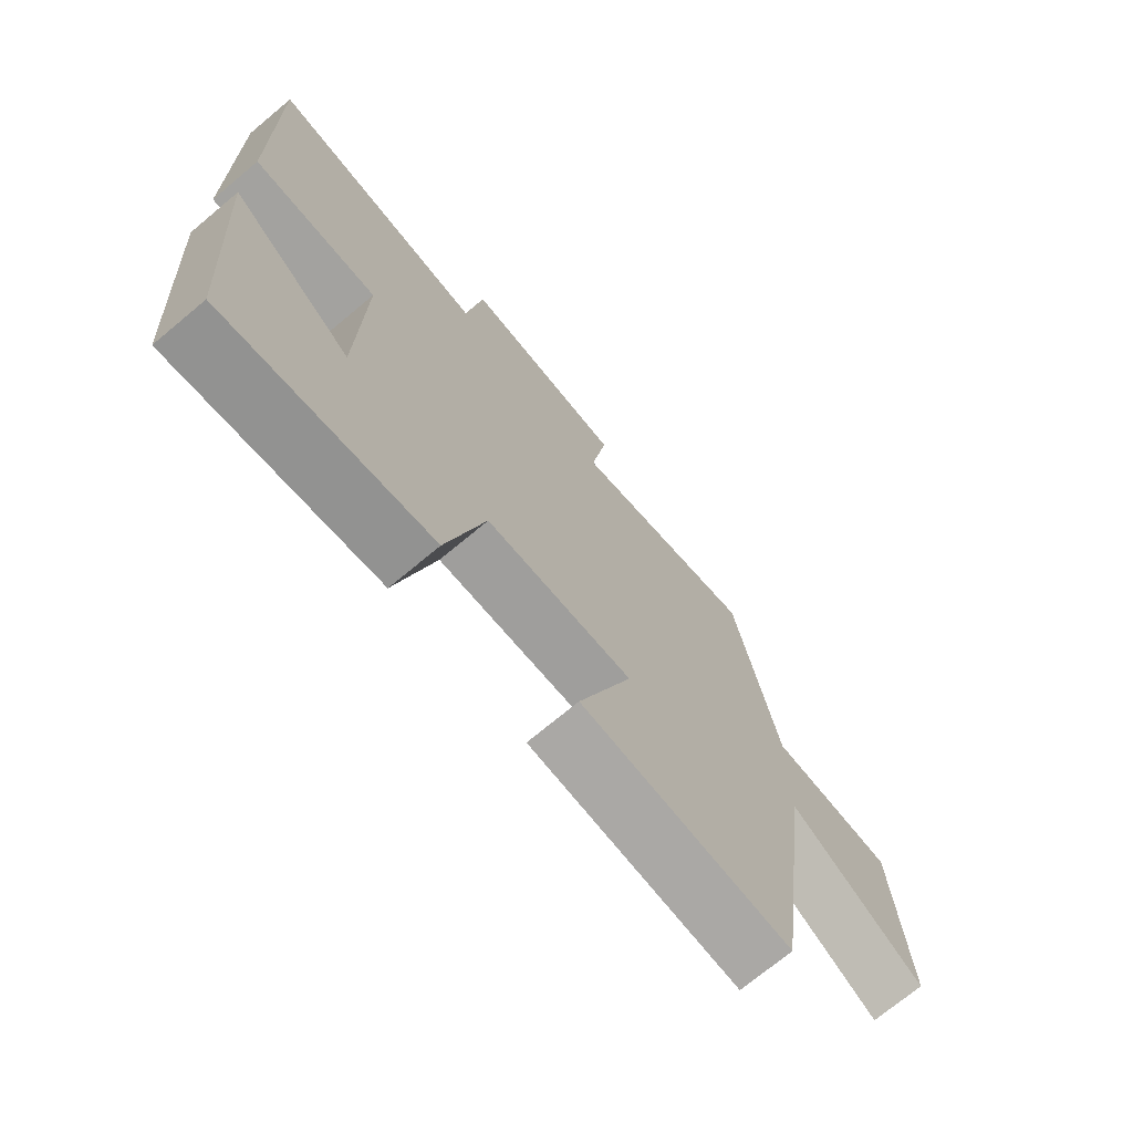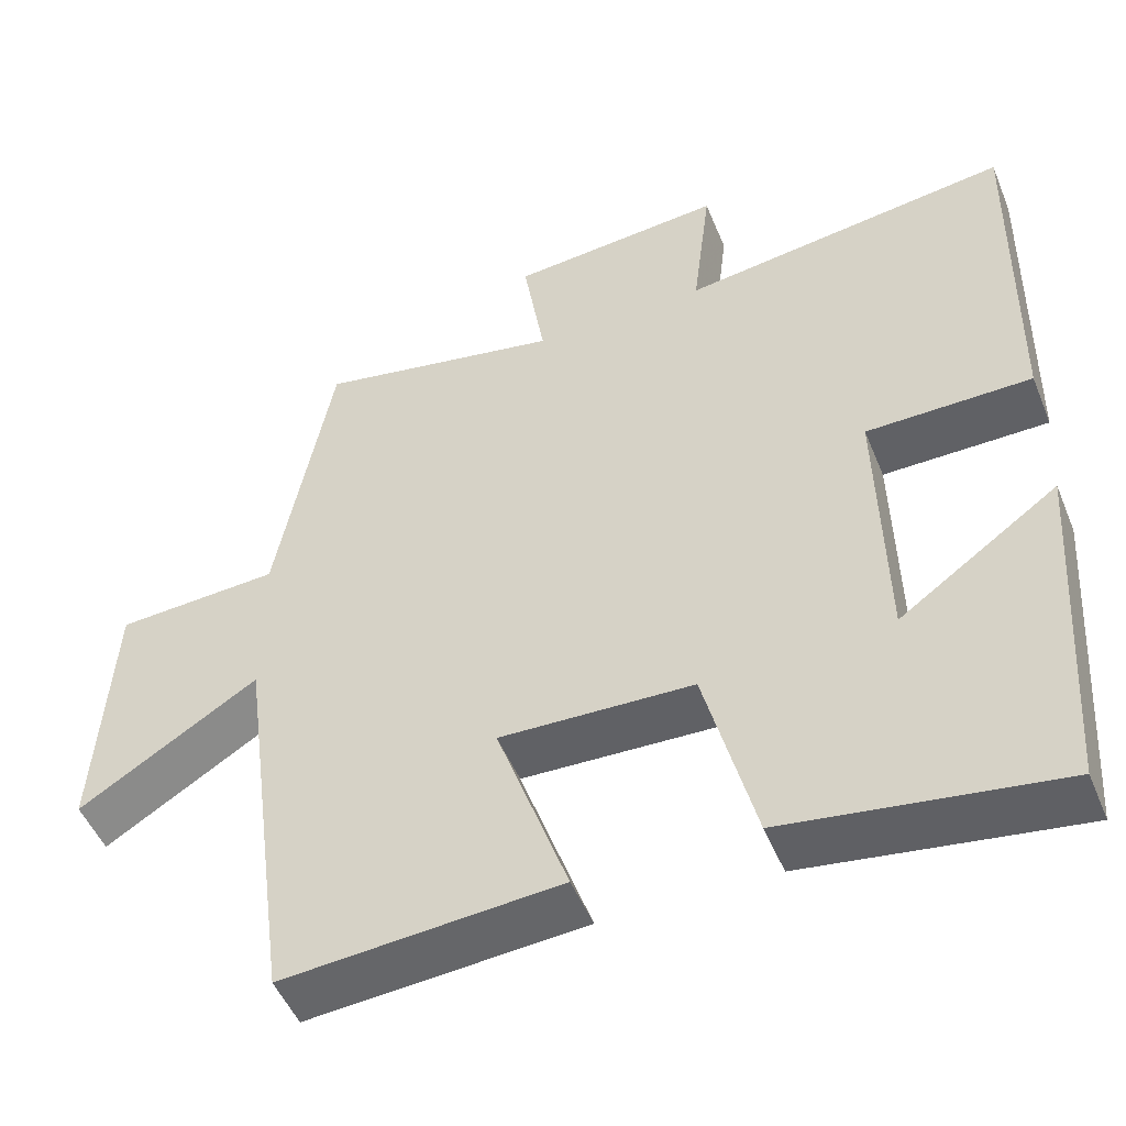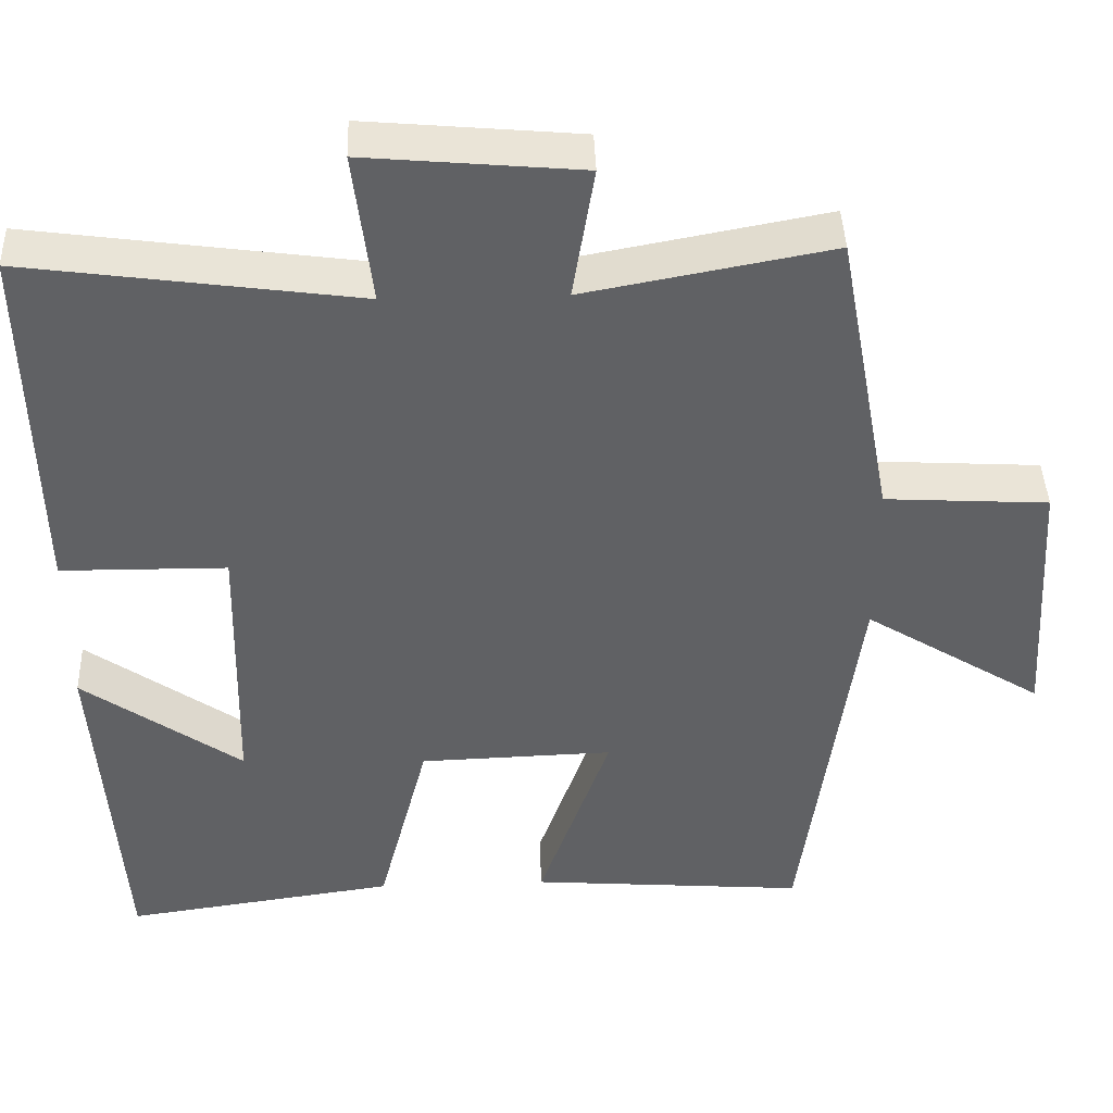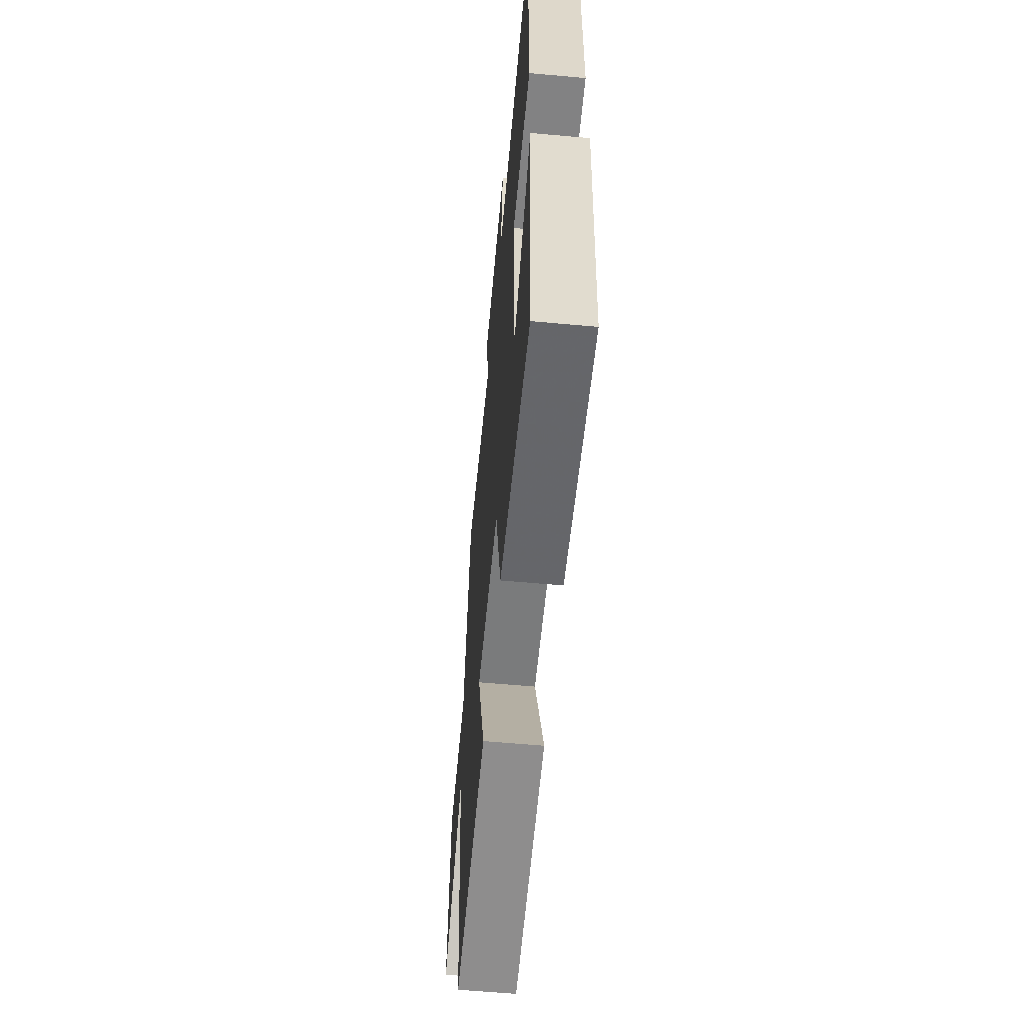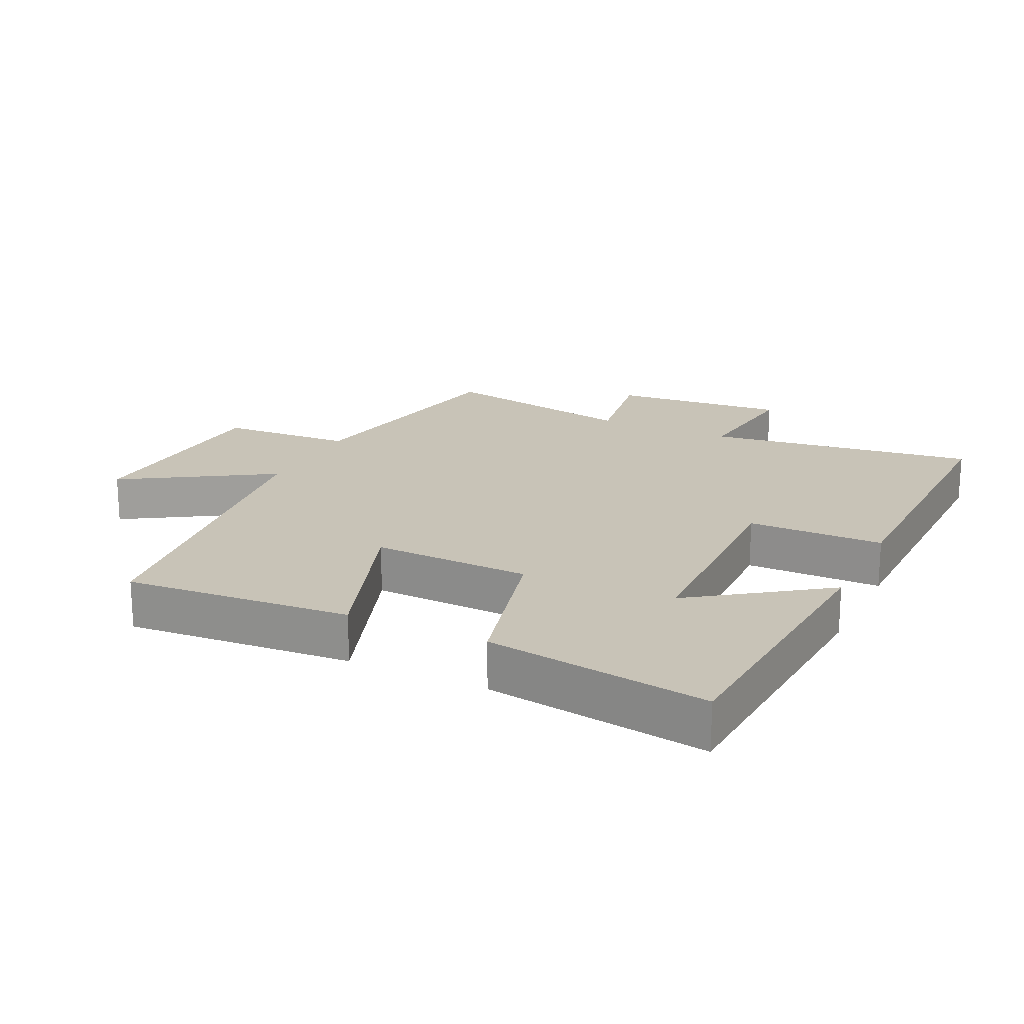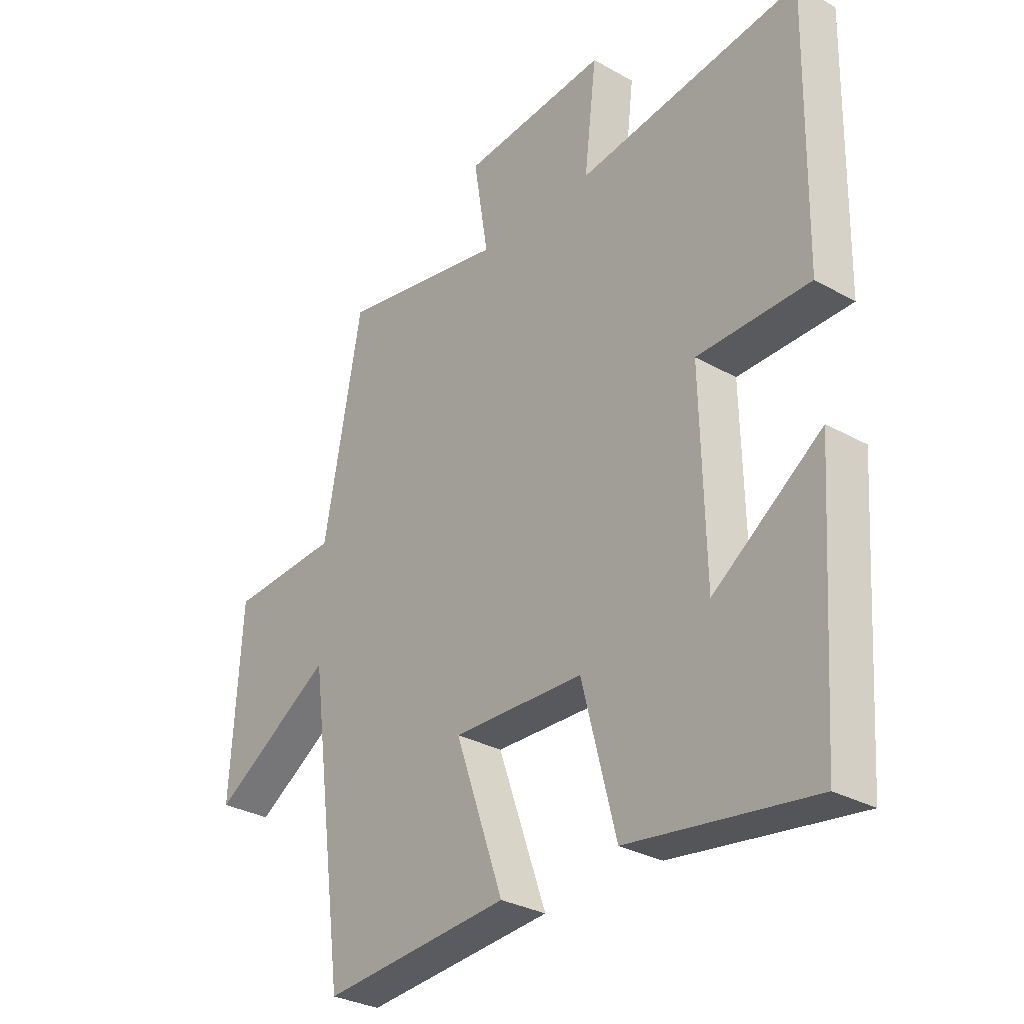
<metadata>
{"format":"obj","ext":"obj","renderer":"f3d","projection":"perspective","resolution":1024,"background":"white","views":[{"elev":-72.2,"azim":-50.2,"up":"+Z"},{"elev":-49.9,"azim":-158.1,"up":"+Z"},{"elev":42.4,"azim":-2.0,"up":"+Z"},{"elev":-60.2,"azim":-95.3,"up":"+Z"},{"elev":19.6,"azim":-154.3,"up":"+Y"},{"elev":-30.5,"azim":-129.2,"up":"+Z"}]}
</metadata>
<code>
v 0.432 0.07 -0.527
v 0.086 0.07 -0.5
v 0.175 0.07 -0.246
v -0.067 0.07 -0.254
v -0.13 0.07 -0.5
v -0.47 0.07 -0.549
v -0.5 0.07 -0.103
v -0.301 0.07 -0.245
v -0.293 0.07 0.097
v -0.5 0.07 0.099
v -0.508 0.07 0.557
v -0.095 0.07 0.5
v -0.118 0.07 0.691
v 0.15 0.07 0.667
v 0.123 0.07 0.5
v 0.43 0.07 0.558
v 0.5 0.07 0.184
v 0.704 0.07 0.172
v 0.724 0.07 -0.156
v 0.5 0.07 -0.016
v 0.432 0 -0.527
v 0.086 0 -0.5
v 0.175 0 -0.246
v -0.067 0 -0.254
v -0.13 0 -0.5
v -0.47 0 -0.549
v -0.5 0 -0.103
v -0.301 0 -0.245
v -0.293 0 0.097
v -0.5 0 0.099
v -0.508 0 0.557
v -0.095 0 0.5
v -0.118 0 0.691
v 0.15 0 0.667
v 0.123 0 0.5
v 0.43 0 0.558
v 0.5 0 0.184
v 0.704 0 0.172
v 0.724 0 -0.156
v 0.5 0 -0.016
f 17 18 19 20
f 17 20 1
f 16 17 1
f 15 16 1
f 12 13 14 15
f 12 15 1
f 9 10 11 12
f 8 9 12
f 5 6 7 8
f 4 5 8 12
f 3 4 12
f 1 2 3
f 1 3 12
f 40 39 38 37
f 21 40 37
f 21 37 36
f 21 36 35
f 35 34 33 32
f 21 35 32
f 32 31 30 29
f 32 29 28
f 28 27 26 25
f 32 28 25 24
f 32 24 23
f 23 22 21
f 32 23 21
f 1 21 22 2
f 2 22 23 3
f 3 23 24 4
f 4 24 25 5
f 5 25 26 6
f 6 26 27 7
f 7 27 28 8
f 8 28 29 9
f 9 29 30 10
f 10 30 31 11
f 11 31 32 12
f 12 32 33 13
f 13 33 34 14
f 14 34 35 15
f 15 35 36 16
f 16 36 37 17
f 17 37 38 18
f 18 38 39 19
f 19 39 40 20
f 20 40 21 1

</code>
